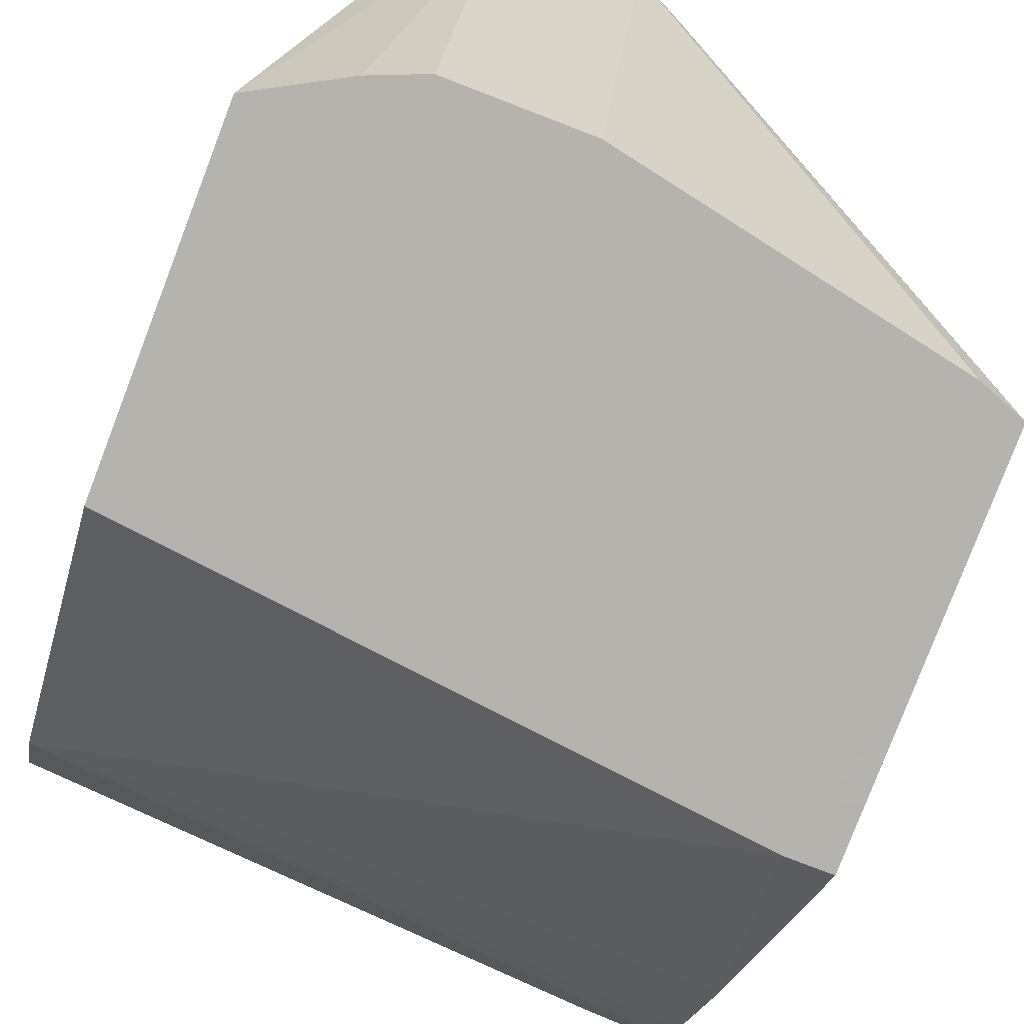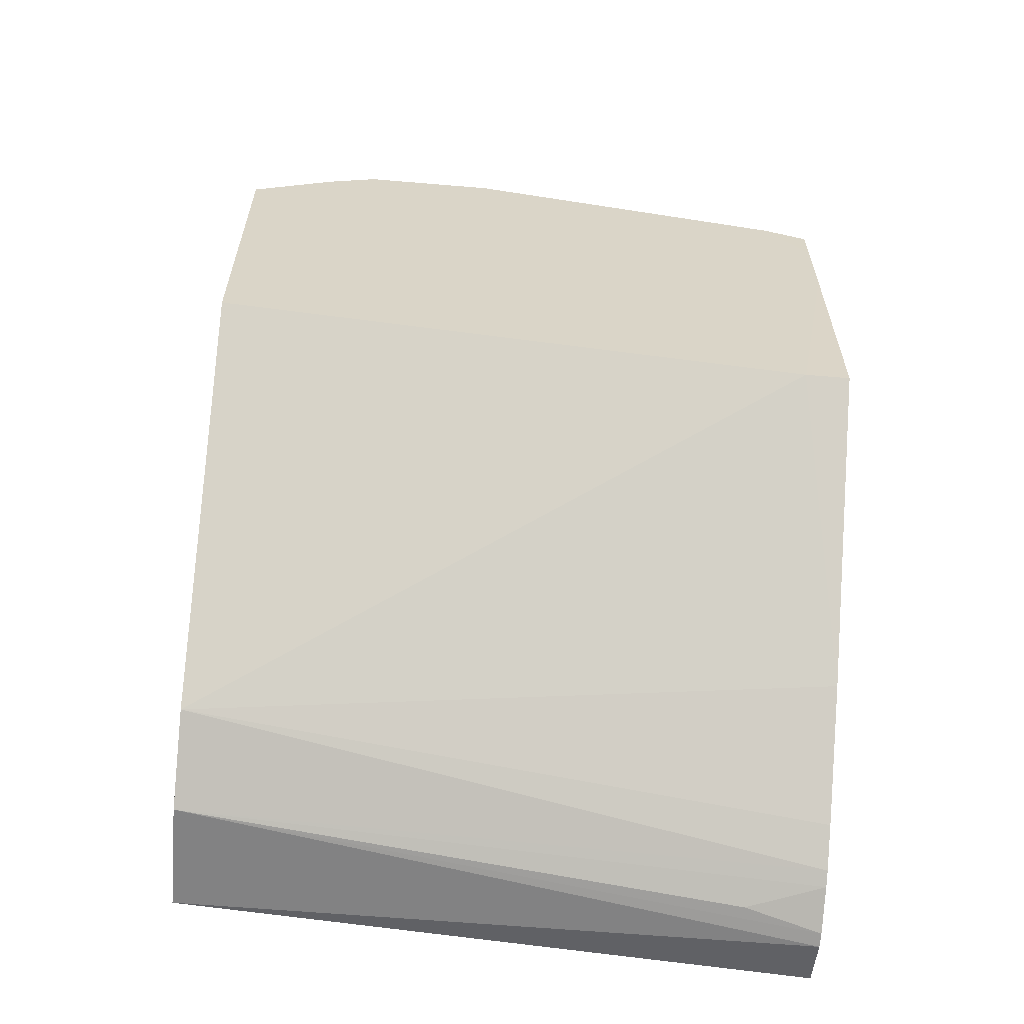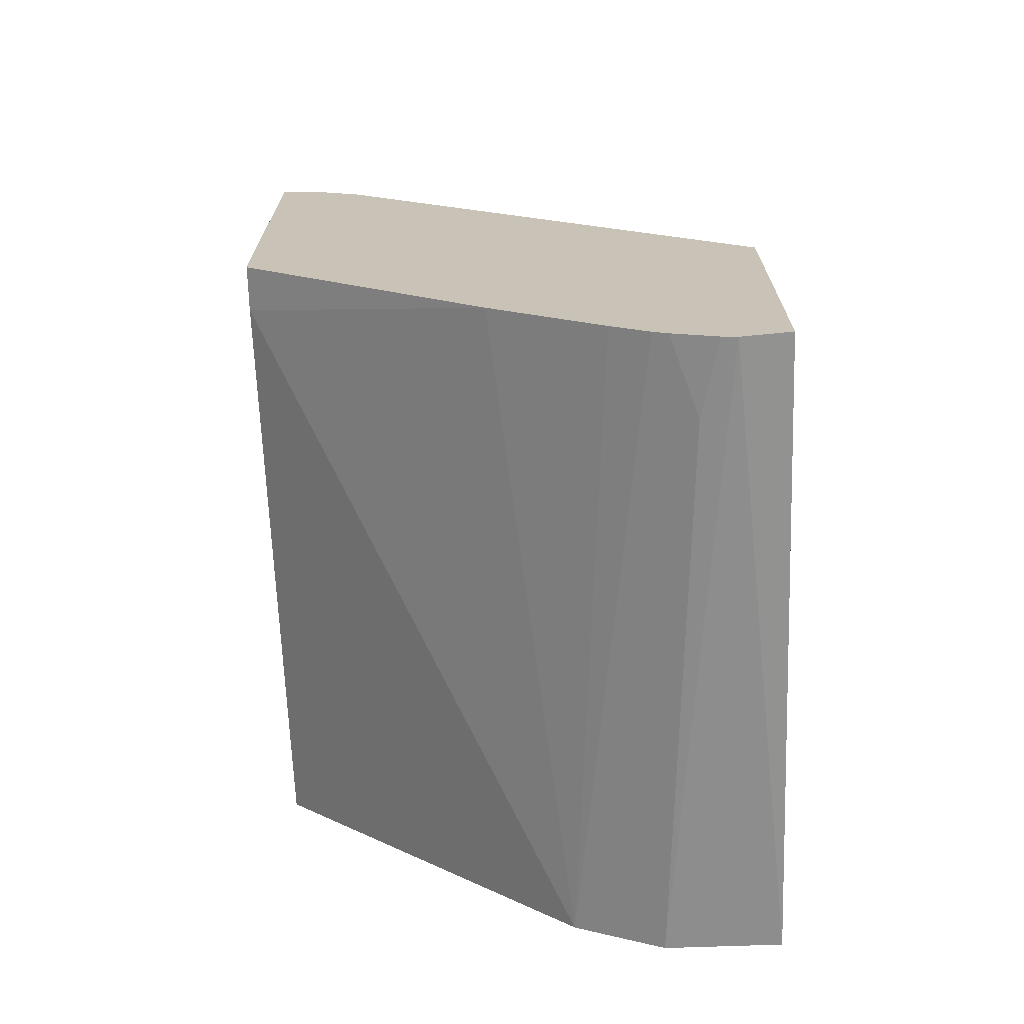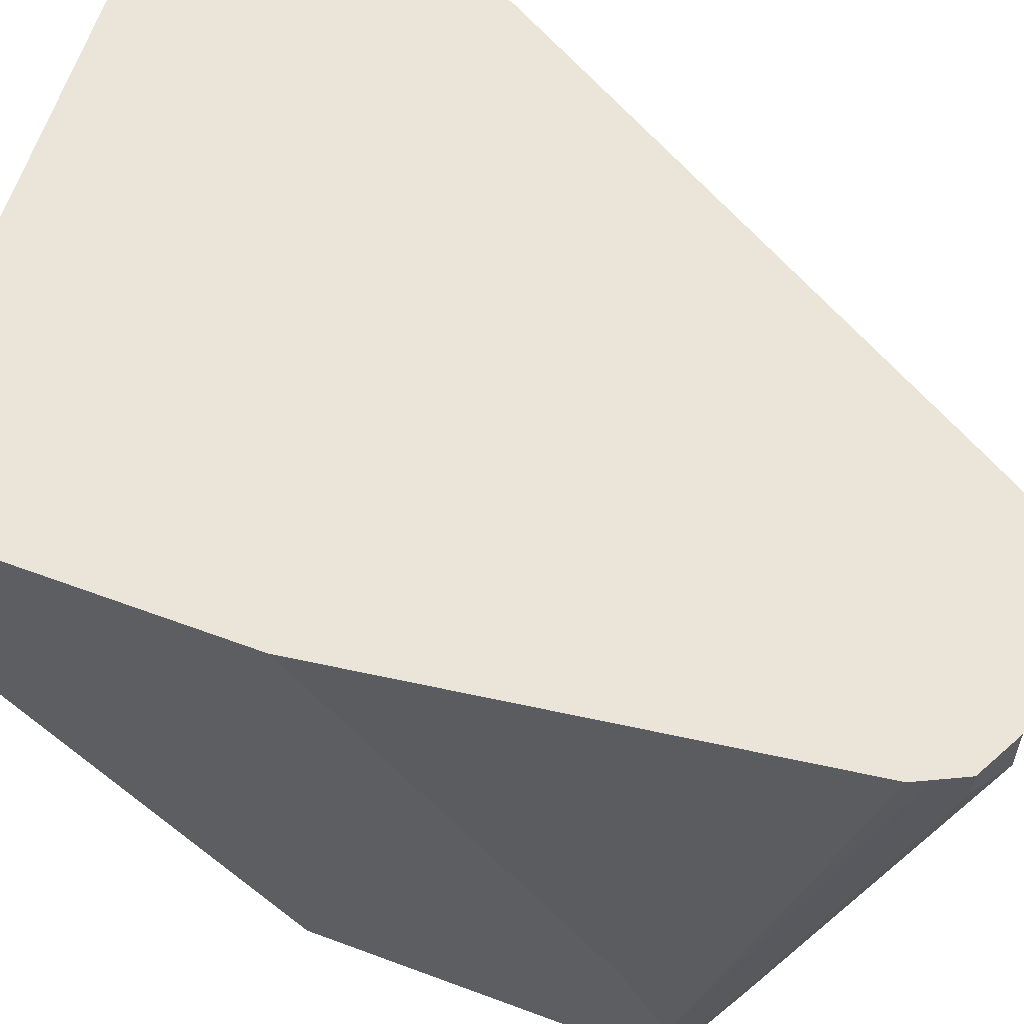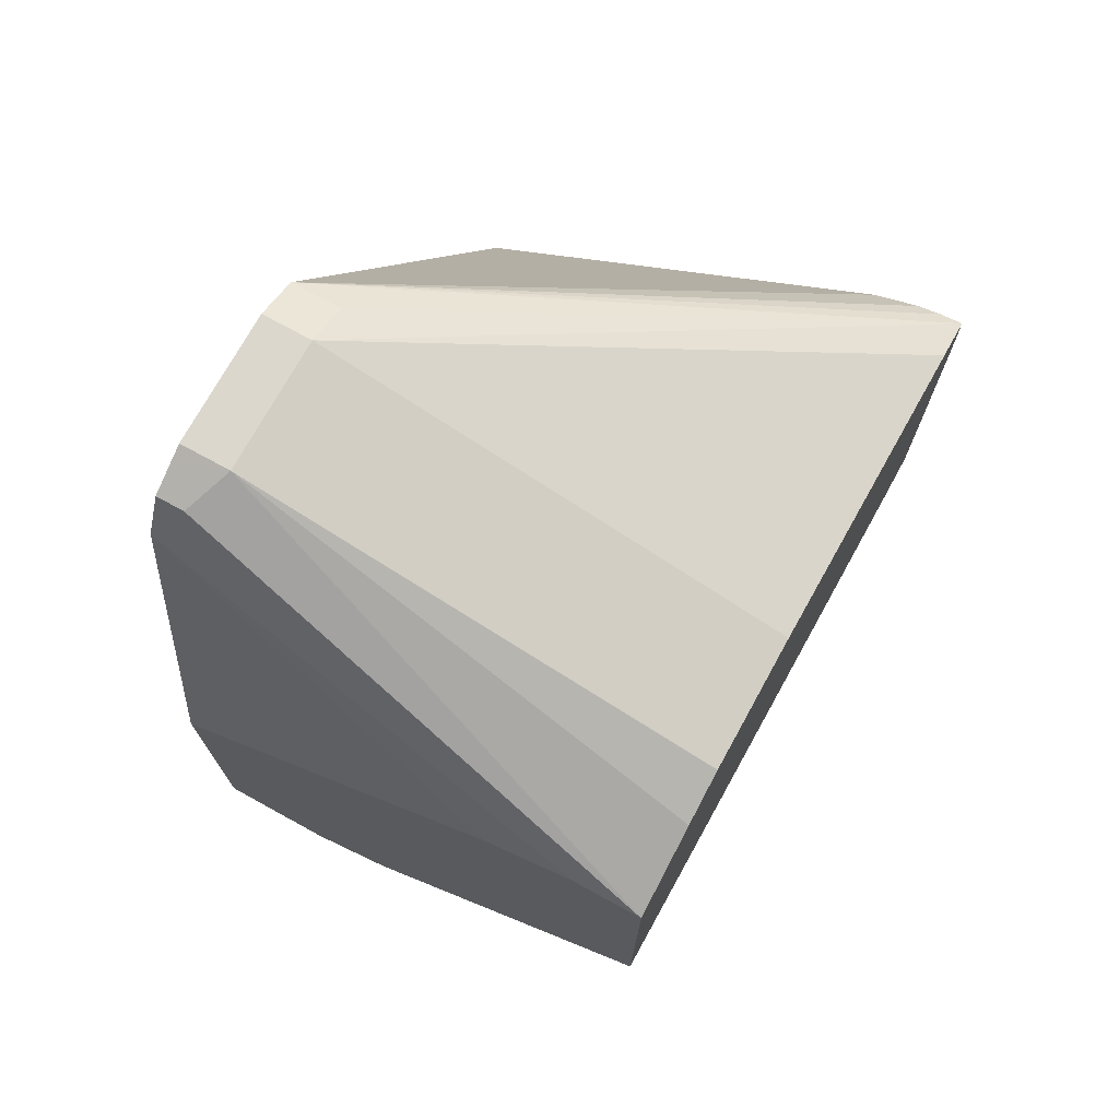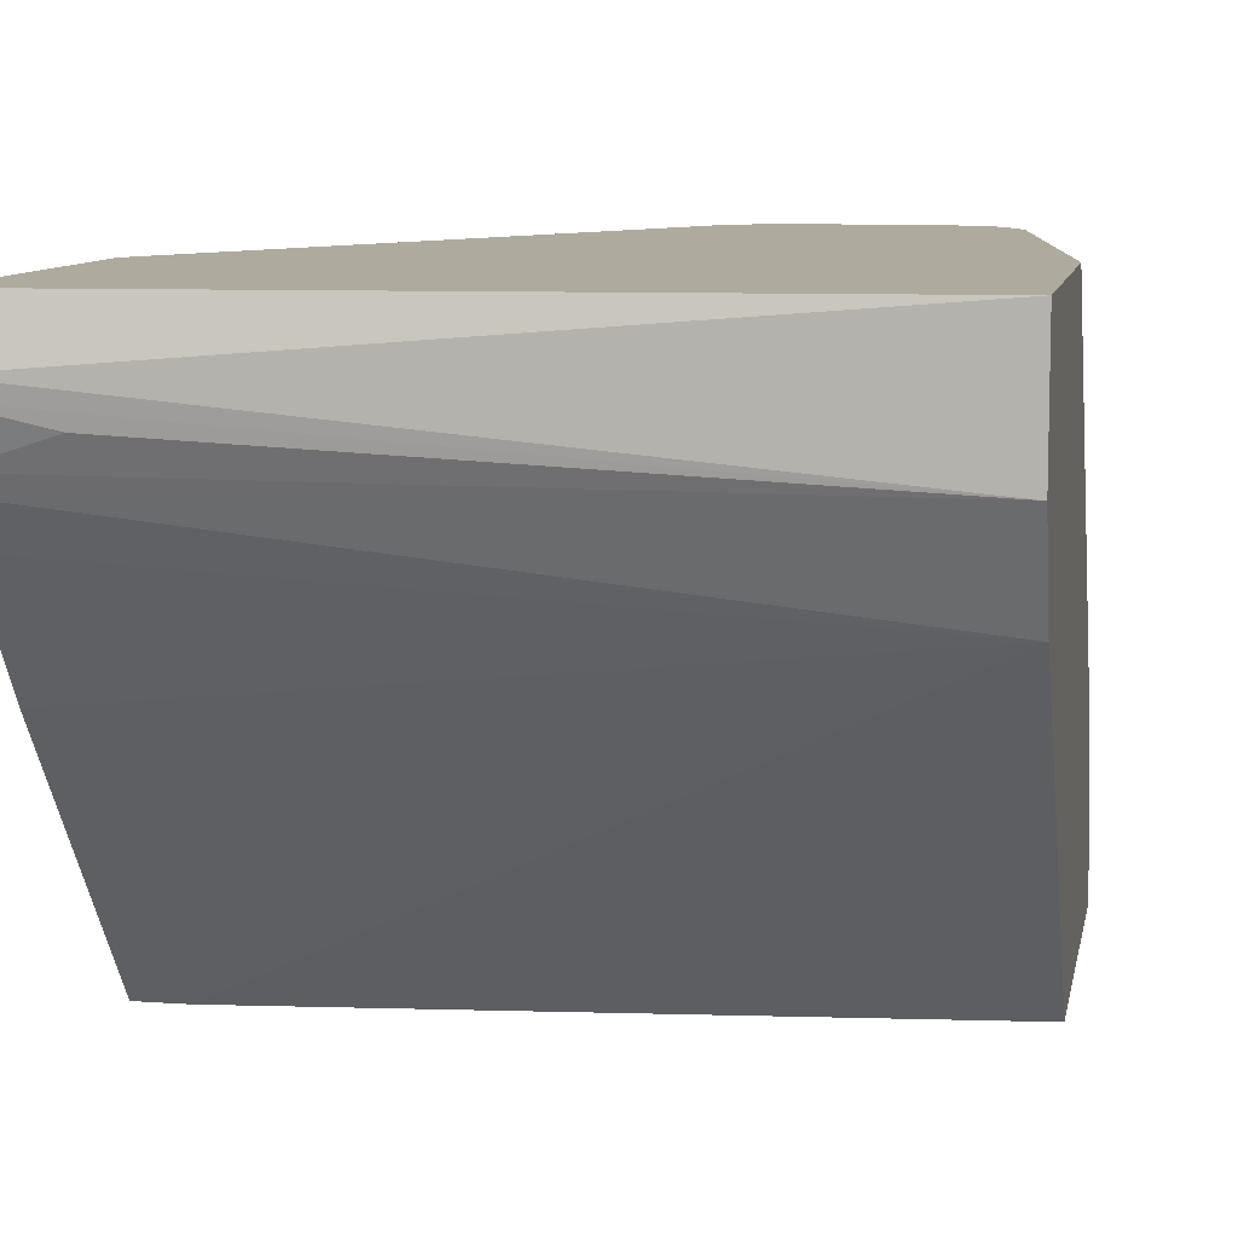
<metadata>
{"format":"obj","ext":"obj","renderer":"f3d","projection":"perspective","resolution":1024,"background":"white","views":[{"elev":-79.9,"azim":-21.0,"up":"+Y"},{"elev":-61.2,"azim":-4.9,"up":"+Z"},{"elev":-70.1,"azim":92.0,"up":"+Z"},{"elev":58.7,"azim":-68.9,"up":"+Y"},{"elev":73.0,"azim":-61.2,"up":"+Z"},{"elev":9.2,"azim":-169.5,"up":"+Y"}]}
</metadata>
<code>
v -0.04638 0.1845 0.4461
v -0.02707 0.1845 0.4567
v -0.01538 0.2923 0.4922
v -0.02563 0.2974 0.4871
v -0.04638 0.2 0.4461
v -0.04638 0.1845 0.3691
v -0.01548 0.1845 0.4614
v 0.01539 0.2923 0.4922
v -0.01538 0.3039 0.4922
v -0.01917 0.3039 0.4903
v -0.01538 0.1845 0.4615
v -0.02563 0.3039 0.4871
v -0.04638 0.2205 0.4358
v -0.02886 0.3039 0.4807
v -0.03076 0.3039 0.4769
v -0.04638 0.2564 0.3025
v 0.09221 0.1845 0.3538
v 0.02564 0.2923 0.4871
v 0.01539 0.3039 0.4922
v 0.01539 0.1845 0.4615
v 0.09229 0.1845 0.4461
v 0.1026 0.1846 0.4422
v -0.04638 0.3039 0.37
v -0.04638 0.2665 0.2975
v 0.1026 0.2752 0.2841
v 0.1026 0.2666 0.2897
v 0.1026 0.241 0.3083
v 0.09229 0.1845 0.3538
v 0.02564 0.3039 0.4871
v 0.1026 0.1845 0.4318
v 0.1026 0.1897 0.4416
v -0.04638 0.3039 0.2923
v -0.04638 0.2769 0.2923
v 0.1026 0.2786 0.2825
v 0.1026 0.1845 0.3538
v 0.1026 0.1845 0.412
v 0.1026 0.1949 0.4403
v 0.1026 0.2 0.4377
v 0.1026 0.2051 0.4352
v 0.1026 0.3039 0.3562
v 0.1026 0.3039 0.2806
v 0.1026 0.2923 0.278
v 0.1026 0.2889 0.2786
v 0.0846 0.2846 0.2807
f 22 30 36
f 22 36 35
f 22 35 27
f 9 15 14
f 22 26 25
f 22 31 29
f 22 25 34
f 22 27 26
f 21 30 22
f 9 14 12
f 17 27 28
f 16 26 27
f 16 25 26
f 16 24 25
f 13 15 23
f 9 12 10
f 22 34 43
f 18 22 29
f 22 43 42
f 33 44 34
f 22 41 40
f 9 23 15
f 34 44 43
f 33 43 44
f 33 42 43
f 32 42 33
f 32 41 42
f 29 39 40
f 29 38 39
f 22 42 41
f 29 37 38
f 28 35 36
f 27 35 28
f 25 33 34
f 24 33 25
f 22 37 31
f 22 38 37
f 22 39 38
f 22 40 39
f 29 31 37
f 9 32 23
f 16 27 17
f 9 40 41
f 1 20 11
f 1 21 20
f 1 30 21
f 1 36 30
f 1 28 36
f 1 17 28
f 1 6 17
f 1 24 16
f 1 11 7
f 1 33 24
f 1 23 32
f 1 13 23
f 1 5 13
f 1 12 5
f 1 4 12
f 1 3 4
f 1 2 3
f 9 41 32
f 1 32 33
f 1 7 2
f 1 16 6
f 3 8 19
f 9 29 40
f 2 7 3
f 9 19 29
f 8 22 18
f 8 21 22
f 8 20 21
f 8 29 19
f 6 16 17
f 5 15 13
f 8 18 29
f 3 10 4
f 5 12 14
f 4 10 12
f 3 20 8
f 3 11 20
f 3 7 11
f 5 14 15
f 3 9 10
f 3 19 9

</code>
